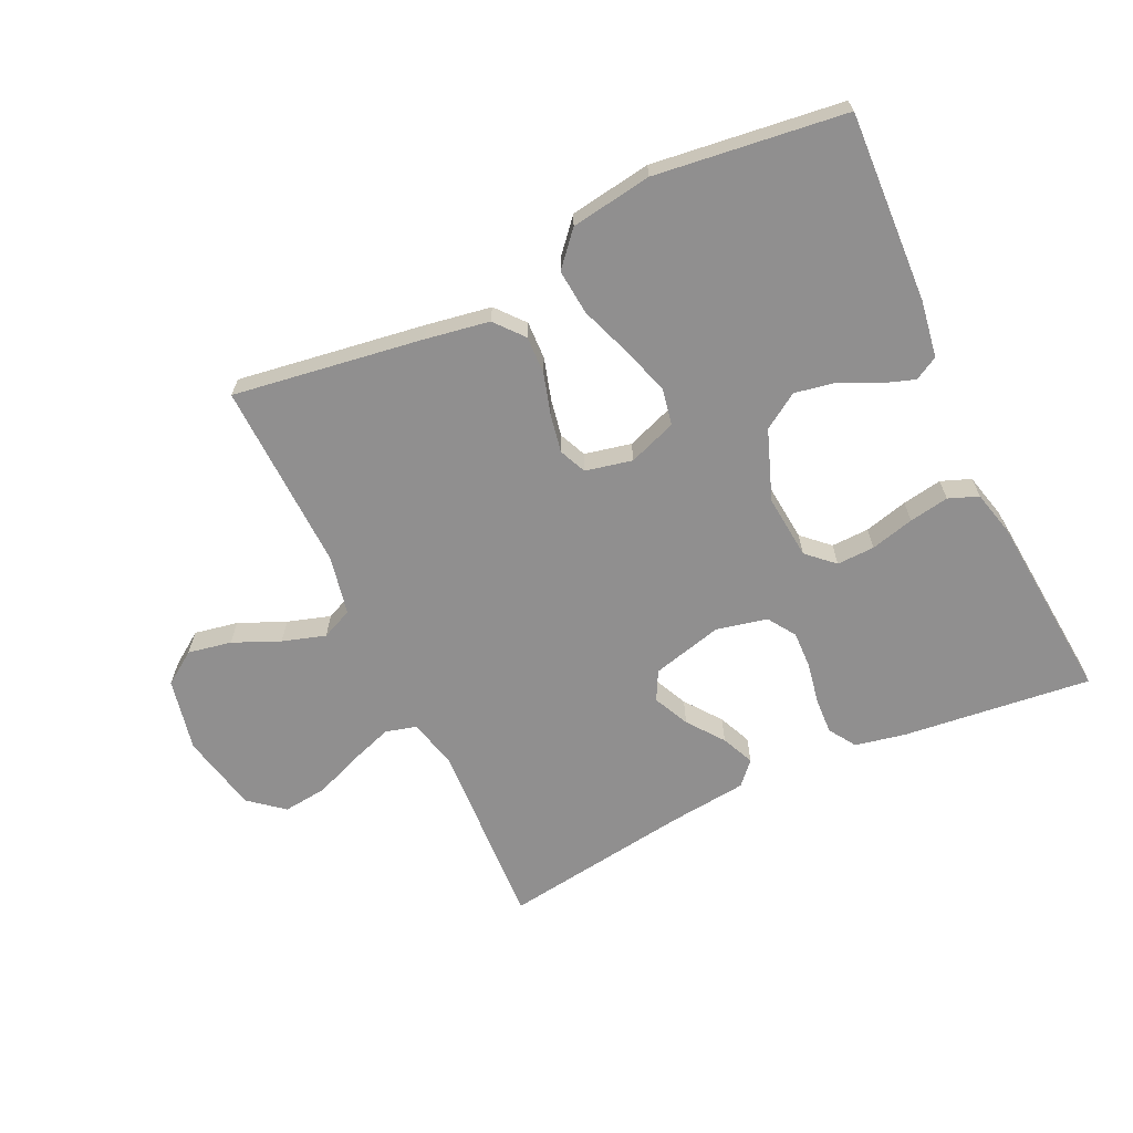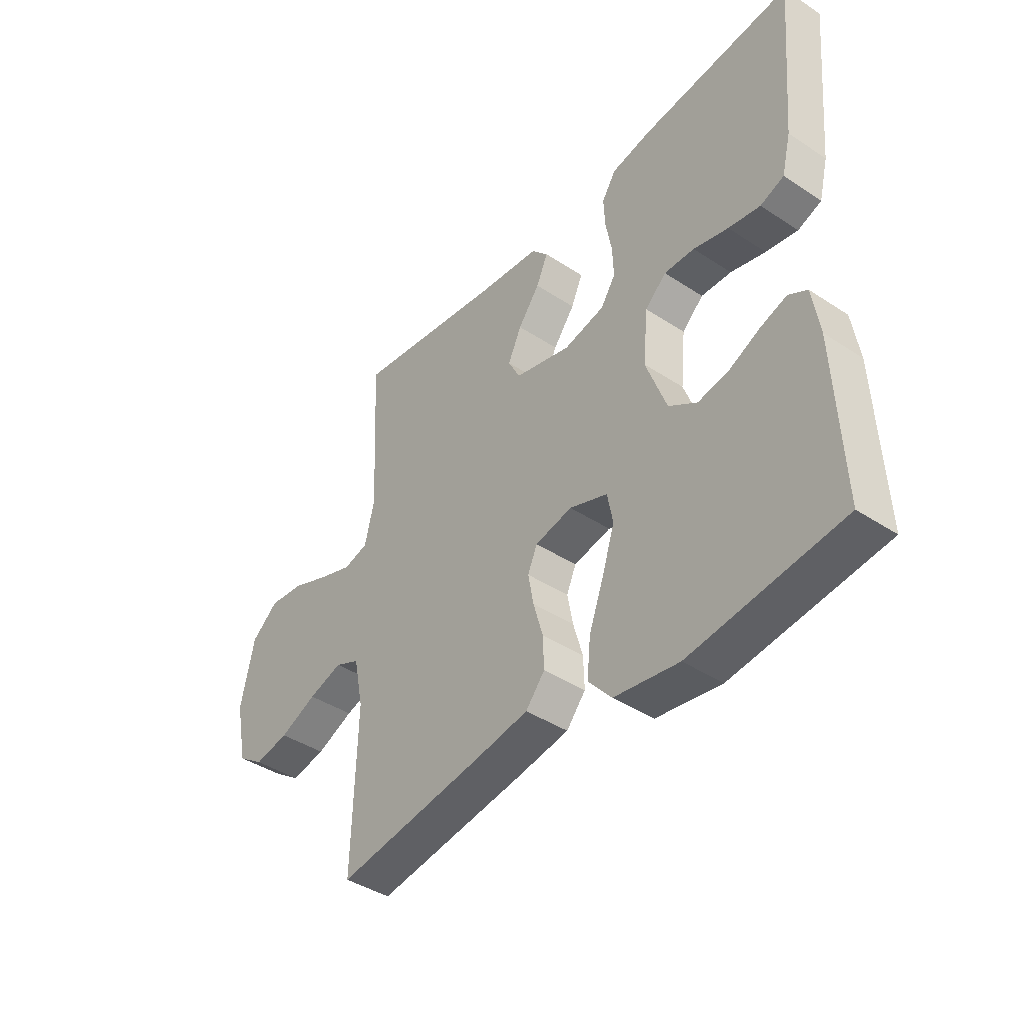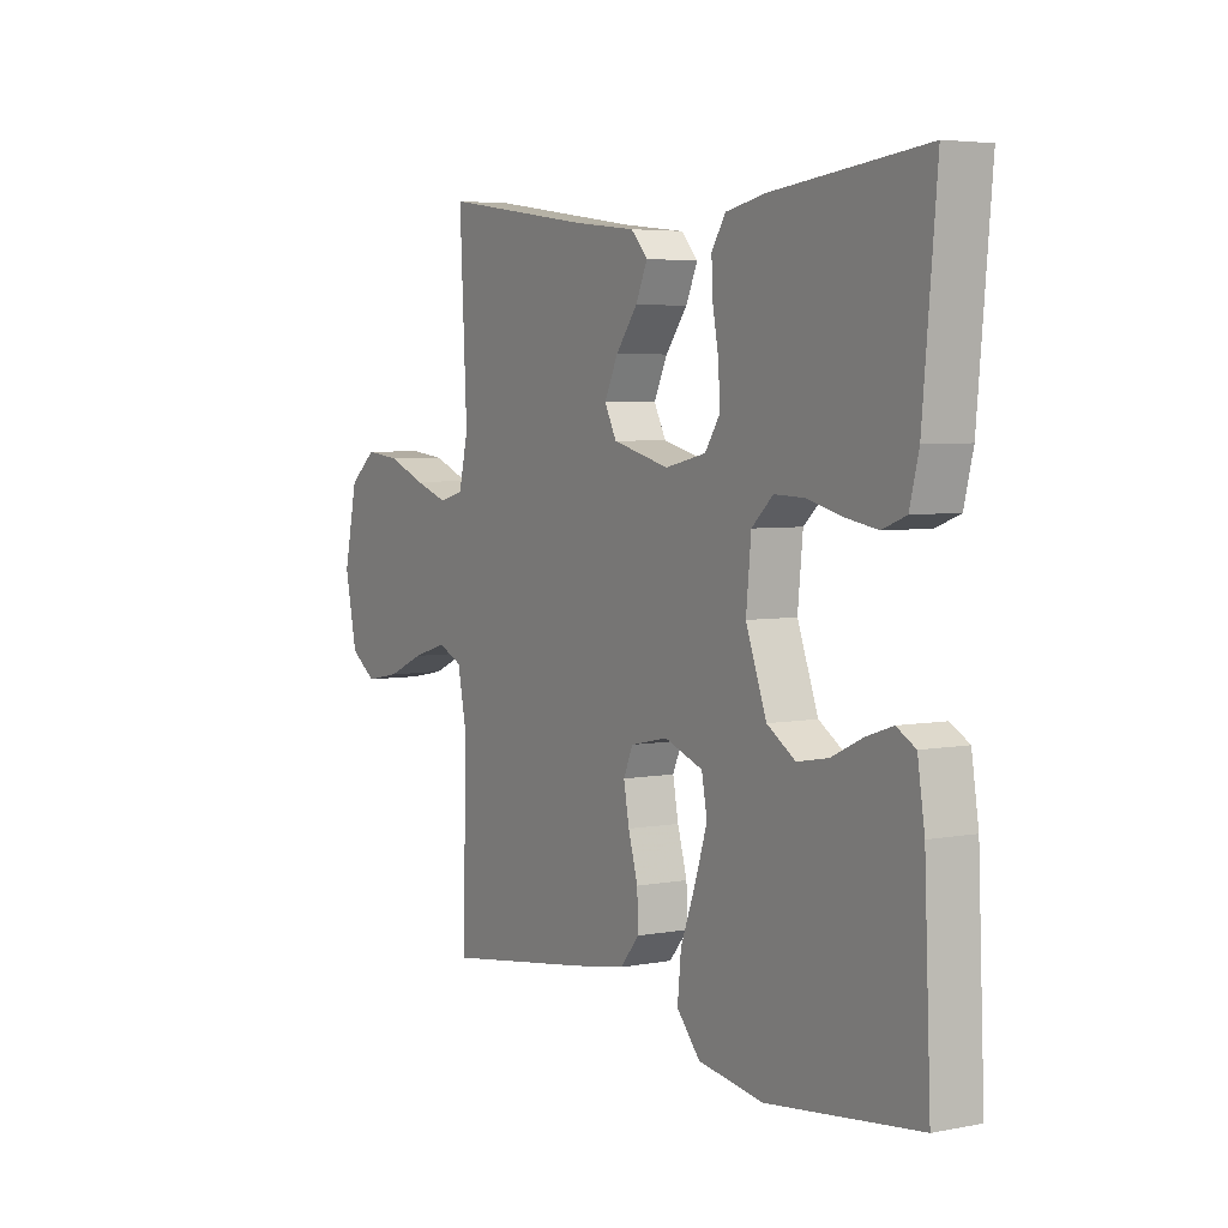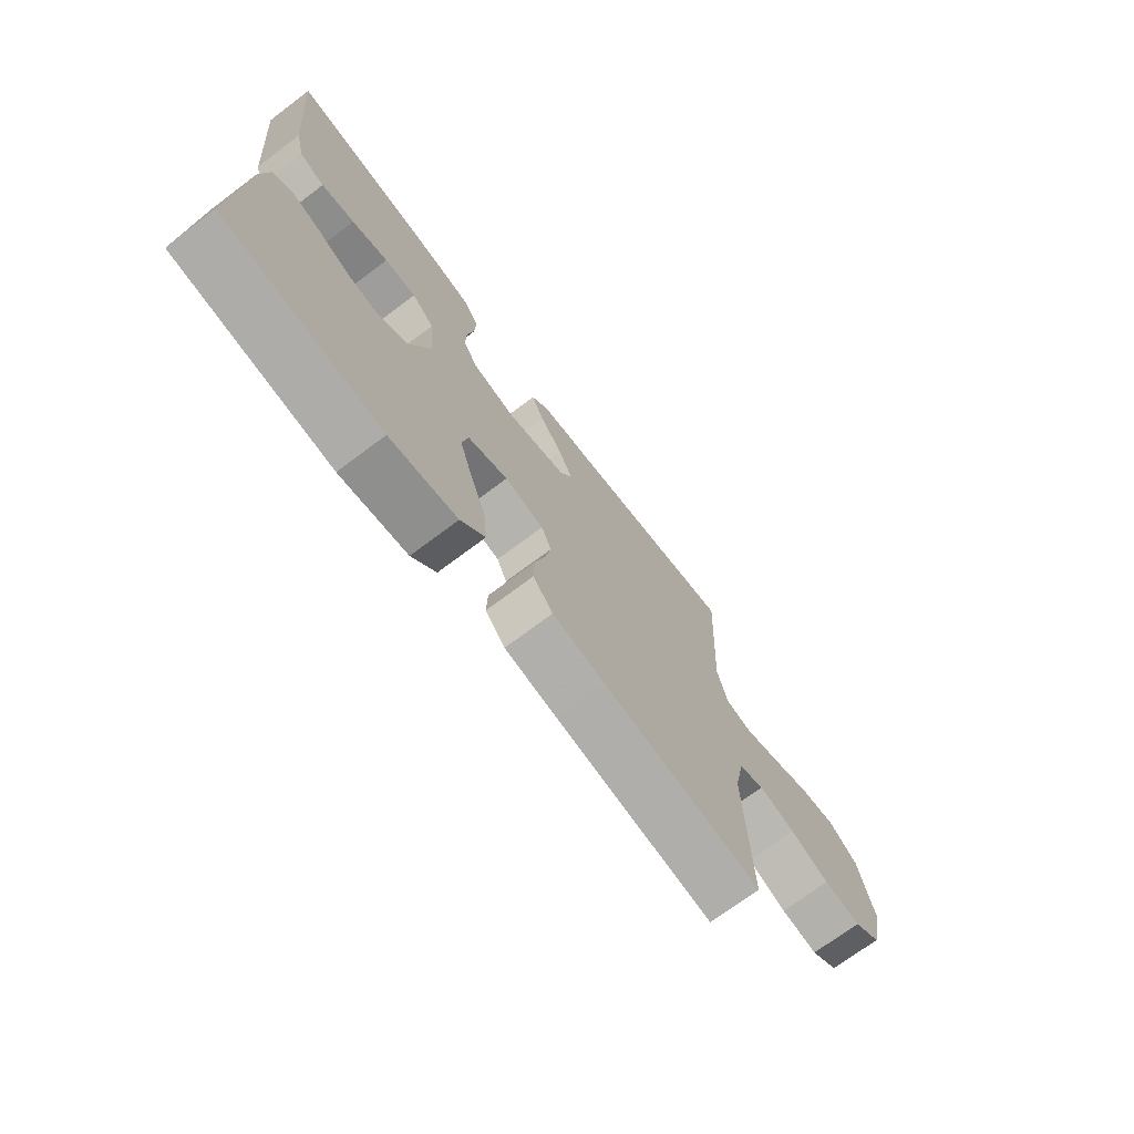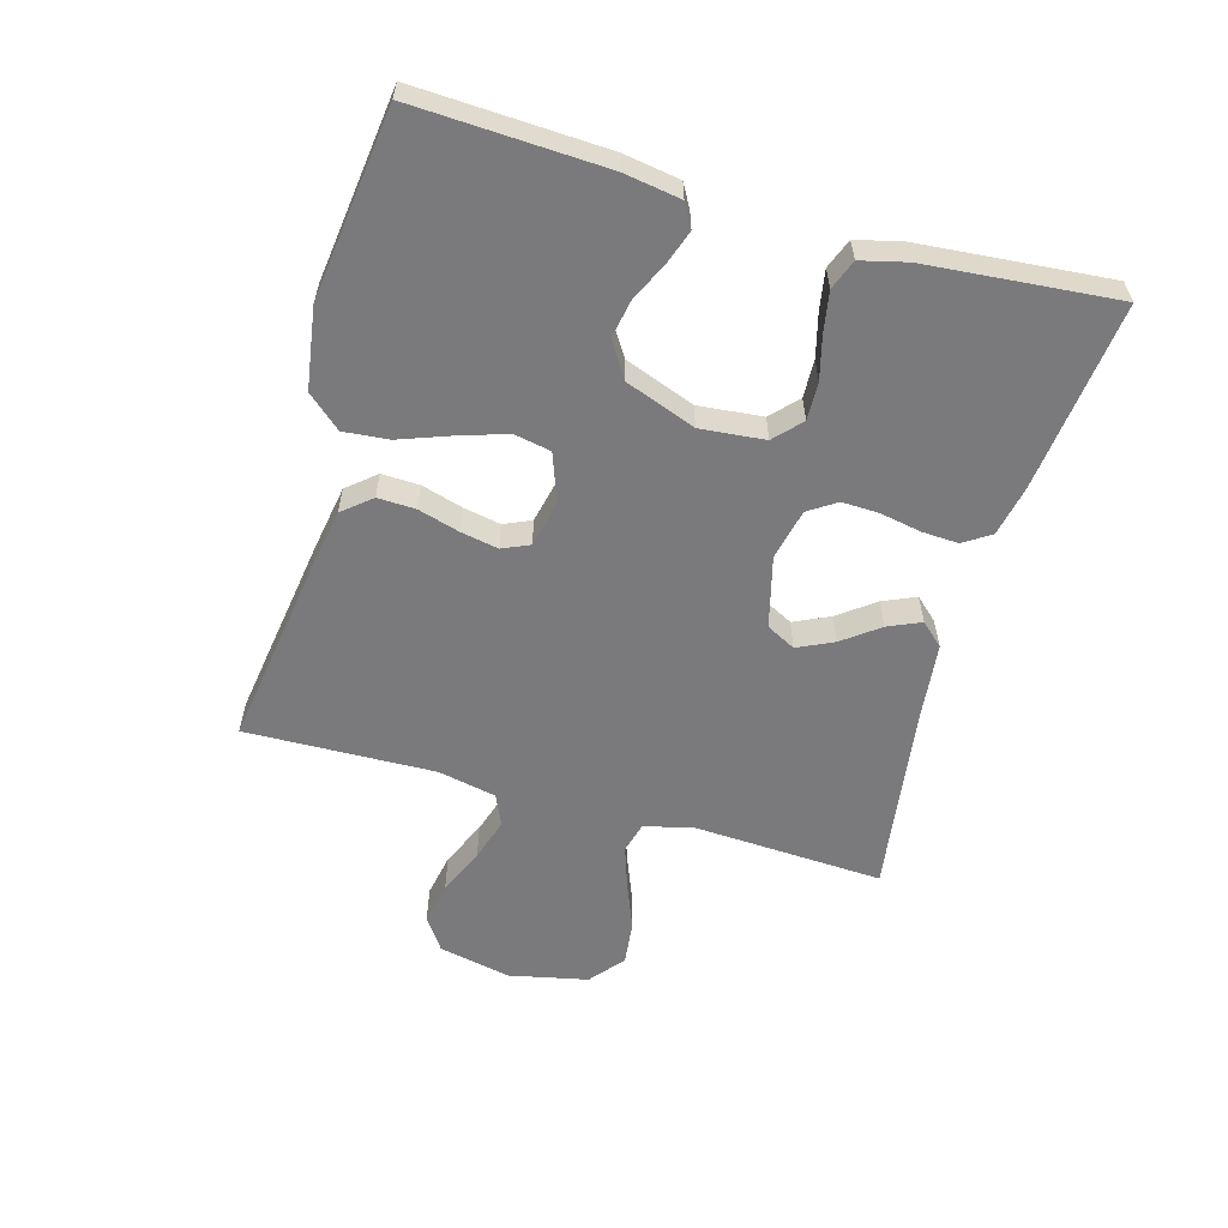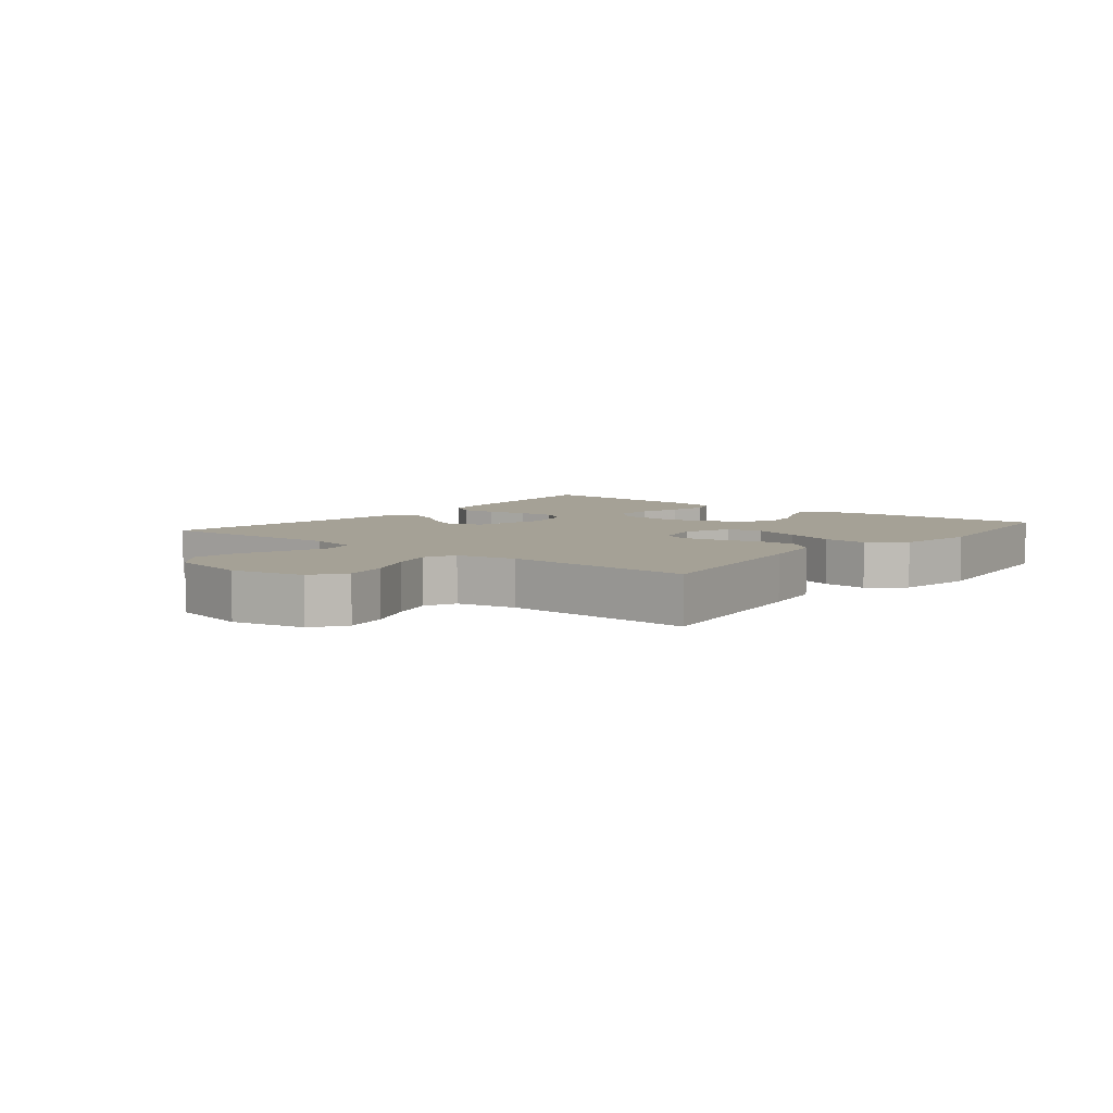
<metadata>
{"format":"obj","ext":"obj","renderer":"f3d","projection":"perspective","resolution":1024,"background":"white","views":[{"elev":-65.4,"azim":-154.9,"up":"+Y"},{"elev":-41.5,"azim":-128.5,"up":"+Z"},{"elev":4.7,"azim":-121.5,"up":"+Z"},{"elev":-72.0,"azim":-53.1,"up":"+Z"},{"elev":-58.2,"azim":-106.0,"up":"+Y"},{"elev":6.0,"azim":129.0,"up":"+Y"}]}
</metadata>
<code>
v -0.5 0.07 0.5
v -0.2 0.07 0.467
v -0.121 0.07 0.451
v -0.093 0.07 0.408
v -0.096 0.07 0.35
v -0.108 0.07 0.286
v -0.11 0.07 0.227
v -0.081 0.07 0.183
v 0 0.07 0.165
v 0.112 0.07 0.194
v 0.136 0.07 0.24
v 0.109 0.07 0.297
v 0.066 0.07 0.354
v 0.043 0.07 0.406
v 0.076 0.07 0.442
v 0.2 0.07 0.456
v 0.5 0.07 0.5
v 0.485 0.07 0.2
v 0.504 0.07 0.121
v 0.553 0.07 0.108
v 0.62 0.07 0.131
v 0.695 0.07 0.161
v 0.765 0.07 0.169
v 0.819 0.07 0.125
v 0.846 0.07 0
v 0.822 0.07 -0.115
v 0.77 0.07 -0.151
v 0.701 0.07 -0.138
v 0.627 0.07 -0.106
v 0.559 0.07 -0.085
v 0.51 0.07 -0.107
v 0.491 0.07 -0.2
v 0.5 0.07 -0.5
v 0.2 0.07 -0.456
v 0.099 0.07 -0.439
v 0.061 0.07 -0.394
v 0.063 0.07 -0.334
v 0.082 0.07 -0.268
v 0.093 0.07 -0.209
v 0.074 0.07 -0.166
v 0 0.07 -0.15
v -0.076 0.07 -0.178
v -0.087 0.07 -0.236
v -0.063 0.07 -0.311
v -0.033 0.07 -0.392
v -0.026 0.07 -0.464
v -0.072 0.07 -0.517
v -0.2 0.07 -0.537
v -0.5 0.07 -0.5
v -0.487 0.07 -0.2
v -0.473 0.07 -0.11
v -0.436 0.07 -0.089
v -0.383 0.07 -0.107
v -0.322 0.07 -0.136
v -0.261 0.07 -0.147
v -0.205 0.07 -0.111
v -0.164 0.07 0
v -0.174 0.07 0.102
v -0.216 0.07 0.141
v -0.276 0.07 0.139
v -0.345 0.07 0.121
v -0.408 0.07 0.11
v -0.455 0.07 0.128
v -0.473 0.07 0.2
v -0.5 0 0.5
v -0.2 0 0.467
v -0.121 0 0.451
v -0.093 0 0.408
v -0.096 0 0.35
v -0.108 0 0.286
v -0.11 0 0.227
v -0.081 0 0.183
v 0 0 0.165
v 0.112 0 0.194
v 0.136 0 0.24
v 0.109 0 0.297
v 0.066 0 0.354
v 0.043 0 0.406
v 0.076 0 0.442
v 0.2 0 0.456
v 0.5 0 0.5
v 0.485 0 0.2
v 0.504 0 0.121
v 0.553 0 0.108
v 0.62 0 0.131
v 0.695 0 0.161
v 0.765 0 0.169
v 0.819 0 0.125
v 0.846 0 0
v 0.822 0 -0.115
v 0.77 0 -0.151
v 0.701 0 -0.138
v 0.627 0 -0.106
v 0.559 0 -0.085
v 0.51 0 -0.107
v 0.491 0 -0.2
v 0.5 0 -0.5
v 0.2 0 -0.456
v 0.099 0 -0.439
v 0.061 0 -0.394
v 0.063 0 -0.334
v 0.082 0 -0.268
v 0.093 0 -0.209
v 0.074 0 -0.166
v 0 0 -0.15
v -0.076 0 -0.178
v -0.087 0 -0.236
v -0.063 0 -0.311
v -0.033 0 -0.392
v -0.026 0 -0.464
v -0.072 0 -0.517
v -0.2 0 -0.537
v -0.5 0 -0.5
v -0.487 0 -0.2
v -0.473 0 -0.11
v -0.436 0 -0.089
v -0.383 0 -0.107
v -0.322 0 -0.136
v -0.261 0 -0.147
v -0.205 0 -0.111
v -0.164 0 0
v -0.174 0 0.102
v -0.216 0 0.141
v -0.276 0 0.139
v -0.345 0 0.121
v -0.408 0 0.11
v -0.455 0 0.128
v -0.473 0 0.2
f 4 5 6
f 3 4 6
f 2 3 6
f 1 2 6
f 64 1 6
f 63 64 6
f 62 63 6
f 61 62 6
f 60 61 6
f 59 60 6 7
f 58 59 7 8
f 57 58 8 9
f 56 57 9 10
f 52 53 54
f 51 52 54
f 50 51 54
f 49 50 54
f 48 49 54
f 47 48 54
f 46 47 54
f 45 46 54
f 44 45 54
f 43 44 54 55
f 42 43 55 56
f 36 37 38
f 35 36 38
f 34 35 38
f 33 34 38
f 32 33 38
f 31 32 38 39
f 30 31 39 40
f 27 28 29
f 26 27 29
f 25 26 29
f 24 25 29
f 23 24 29
f 22 23 29
f 21 22 29
f 20 21 29 30
f 30 40 41
f 20 30 41
f 19 20 41
f 16 17 18
f 16 18 19
f 15 16 19
f 14 15 19
f 13 14 19
f 12 13 19
f 42 56 10
f 41 42 10
f 19 41 10
f 19 10 11
f 11 12 19
f 70 69 68
f 70 68 67
f 70 67 66
f 70 66 65
f 70 65 128
f 70 128 127
f 70 127 126
f 70 126 125
f 70 125 124
f 71 70 124 123
f 72 71 123 122
f 73 72 122 121
f 74 73 121 120
f 118 117 116
f 118 116 115
f 118 115 114
f 118 114 113
f 118 113 112
f 118 112 111
f 118 111 110
f 118 110 109
f 118 109 108
f 119 118 108 107
f 120 119 107 106
f 102 101 100
f 102 100 99
f 102 99 98
f 102 98 97
f 102 97 96
f 103 102 96 95
f 104 103 95 94
f 93 92 91
f 93 91 90
f 93 90 89
f 93 89 88
f 93 88 87
f 93 87 86
f 93 86 85
f 94 93 85 84
f 105 104 94
f 105 94 84
f 105 84 83
f 82 81 80
f 83 82 80
f 83 80 79
f 83 79 78
f 83 78 77
f 83 77 76
f 74 120 106
f 74 106 105
f 74 105 83
f 75 74 83
f 83 76 75
f 1 65 66 2
f 2 66 67 3
f 3 67 68 4
f 4 68 69 5
f 5 69 70 6
f 6 70 71 7
f 7 71 72 8
f 8 72 73 9
f 9 73 74 10
f 10 74 75 11
f 11 75 76 12
f 12 76 77 13
f 13 77 78 14
f 14 78 79 15
f 15 79 80 16
f 16 80 81 17
f 17 81 82 18
f 18 82 83 19
f 19 83 84 20
f 20 84 85 21
f 21 85 86 22
f 22 86 87 23
f 23 87 88 24
f 24 88 89 25
f 25 89 90 26
f 26 90 91 27
f 27 91 92 28
f 28 92 93 29
f 29 93 94 30
f 30 94 95 31
f 31 95 96 32
f 32 96 97 33
f 33 97 98 34
f 34 98 99 35
f 35 99 100 36
f 36 100 101 37
f 37 101 102 38
f 38 102 103 39
f 39 103 104 40
f 40 104 105 41
f 41 105 106 42
f 42 106 107 43
f 43 107 108 44
f 44 108 109 45
f 45 109 110 46
f 46 110 111 47
f 47 111 112 48
f 48 112 113 49
f 49 113 114 50
f 50 114 115 51
f 51 115 116 52
f 52 116 117 53
f 53 117 118 54
f 54 118 119 55
f 55 119 120 56
f 56 120 121 57
f 57 121 122 58
f 58 122 123 59
f 59 123 124 60
f 60 124 125 61
f 61 125 126 62
f 62 126 127 63
f 63 127 128 64
f 64 128 65 1

</code>
